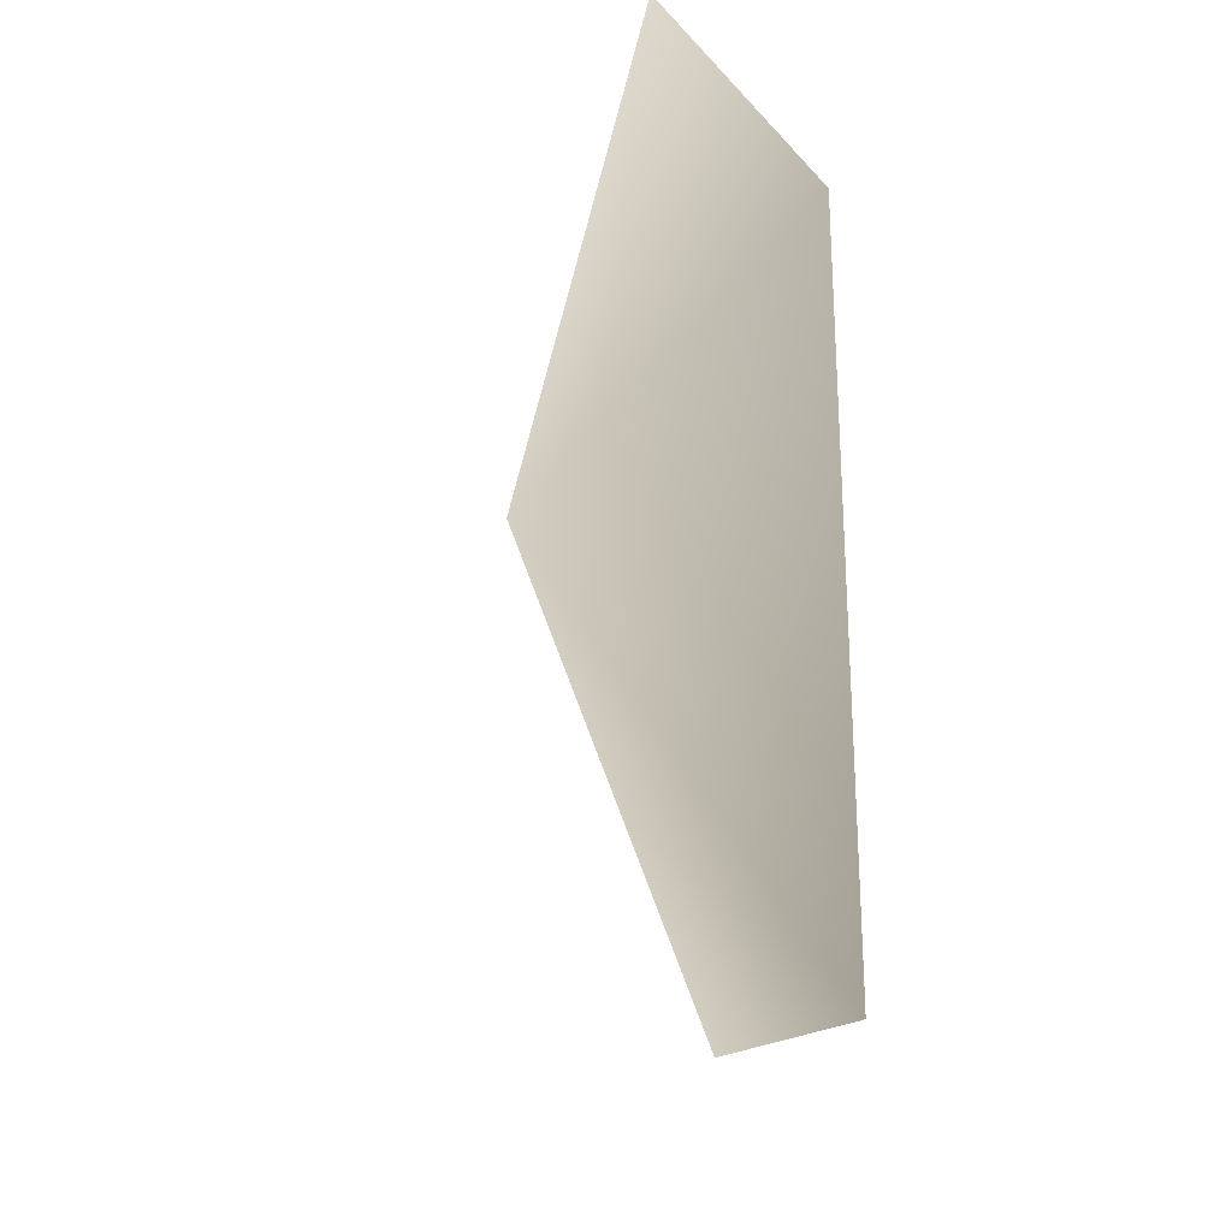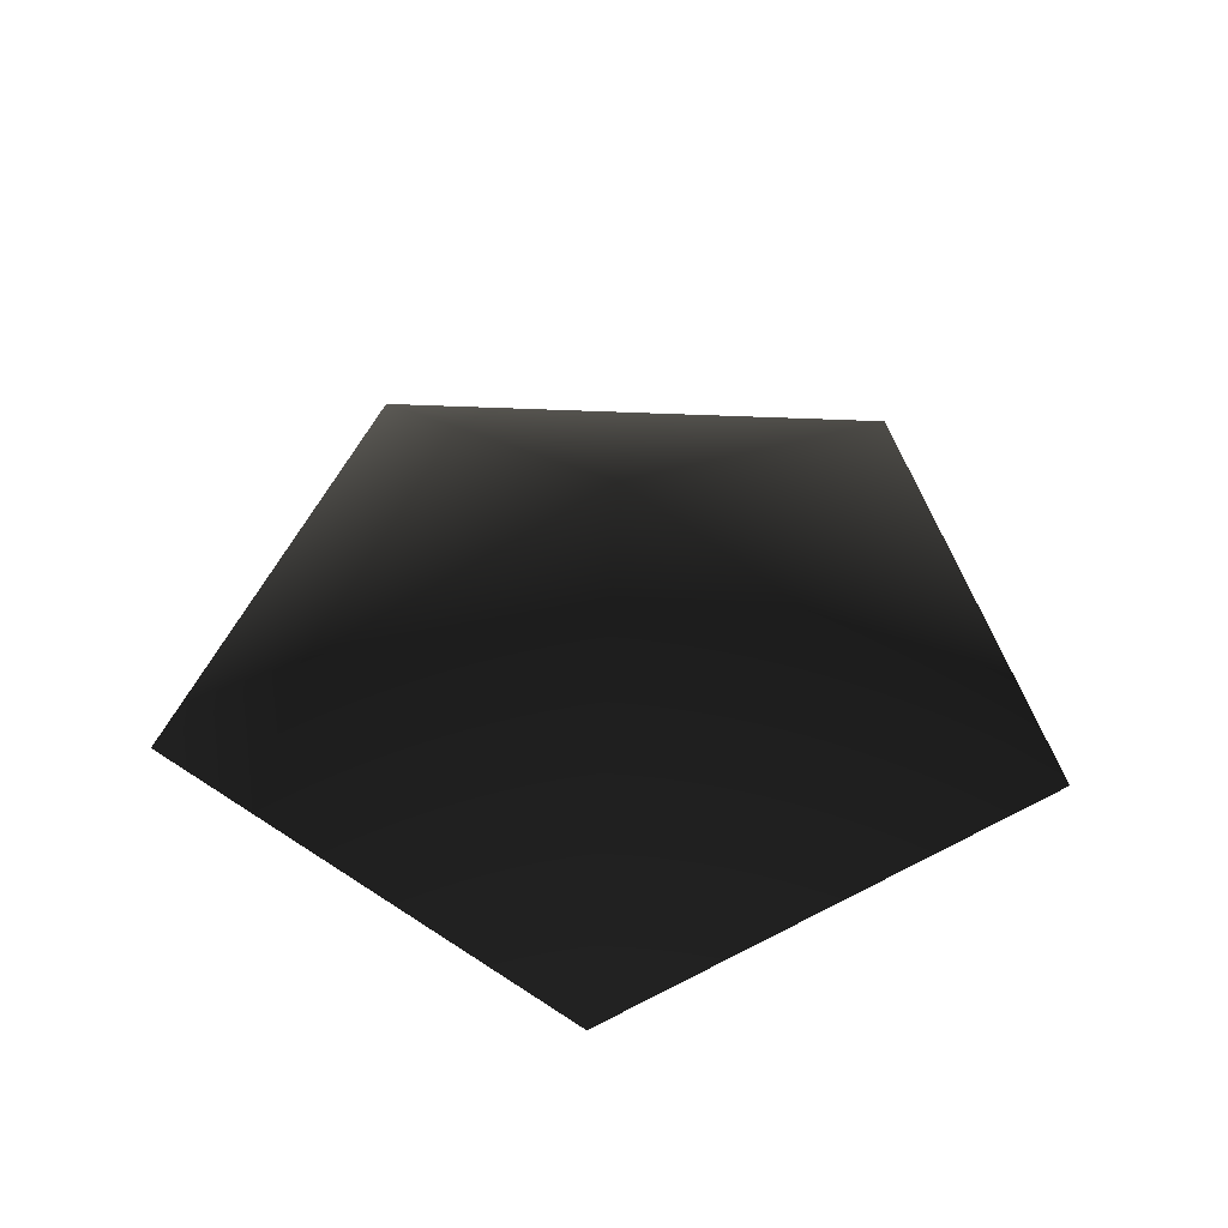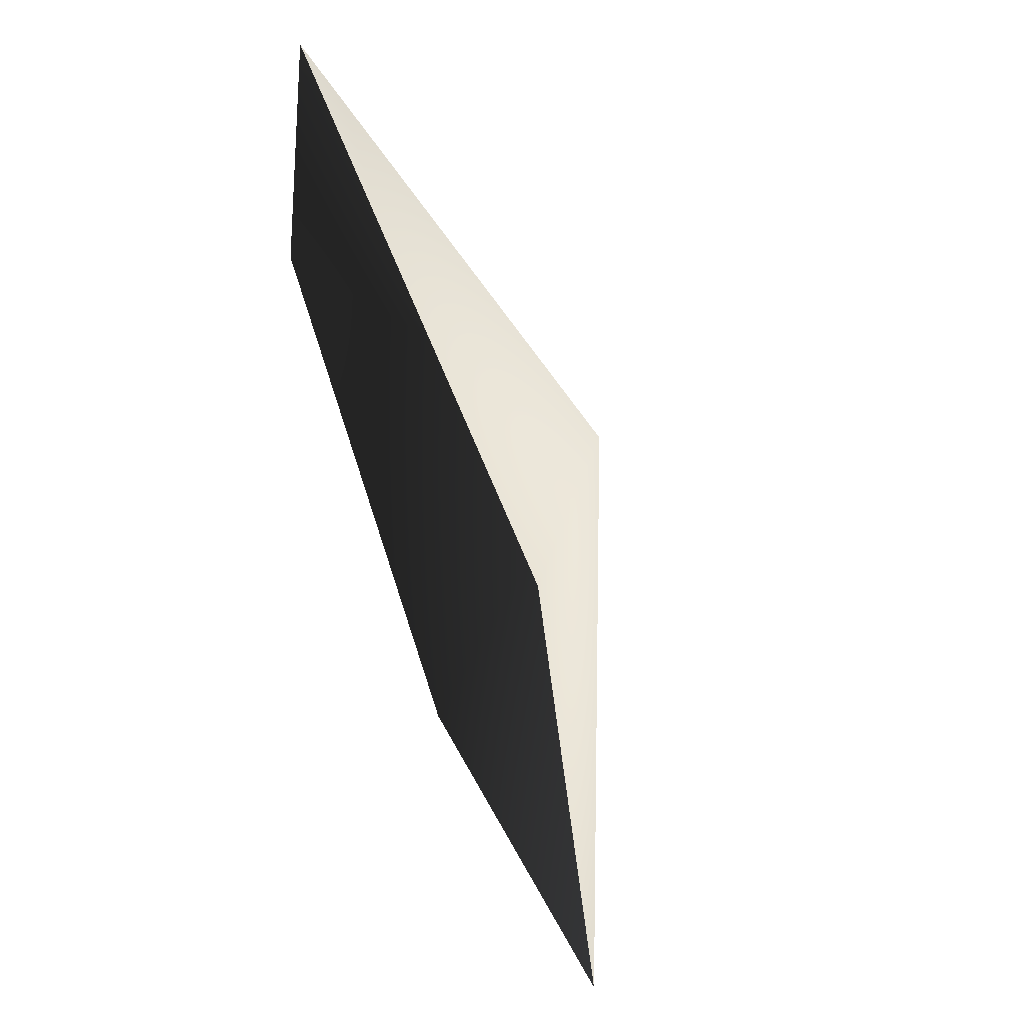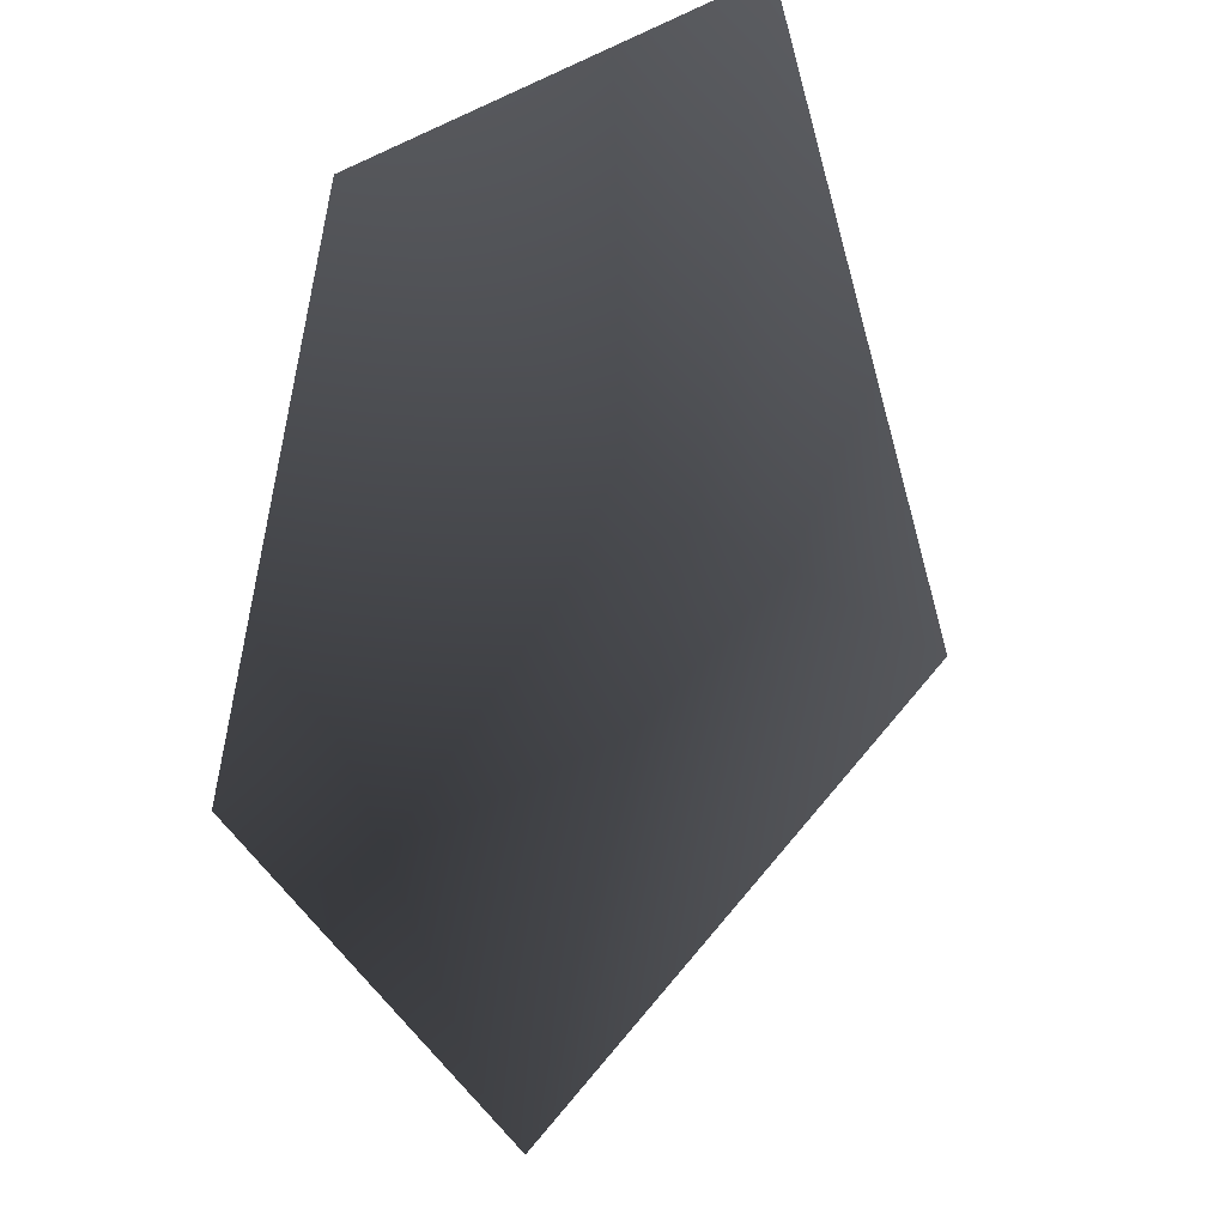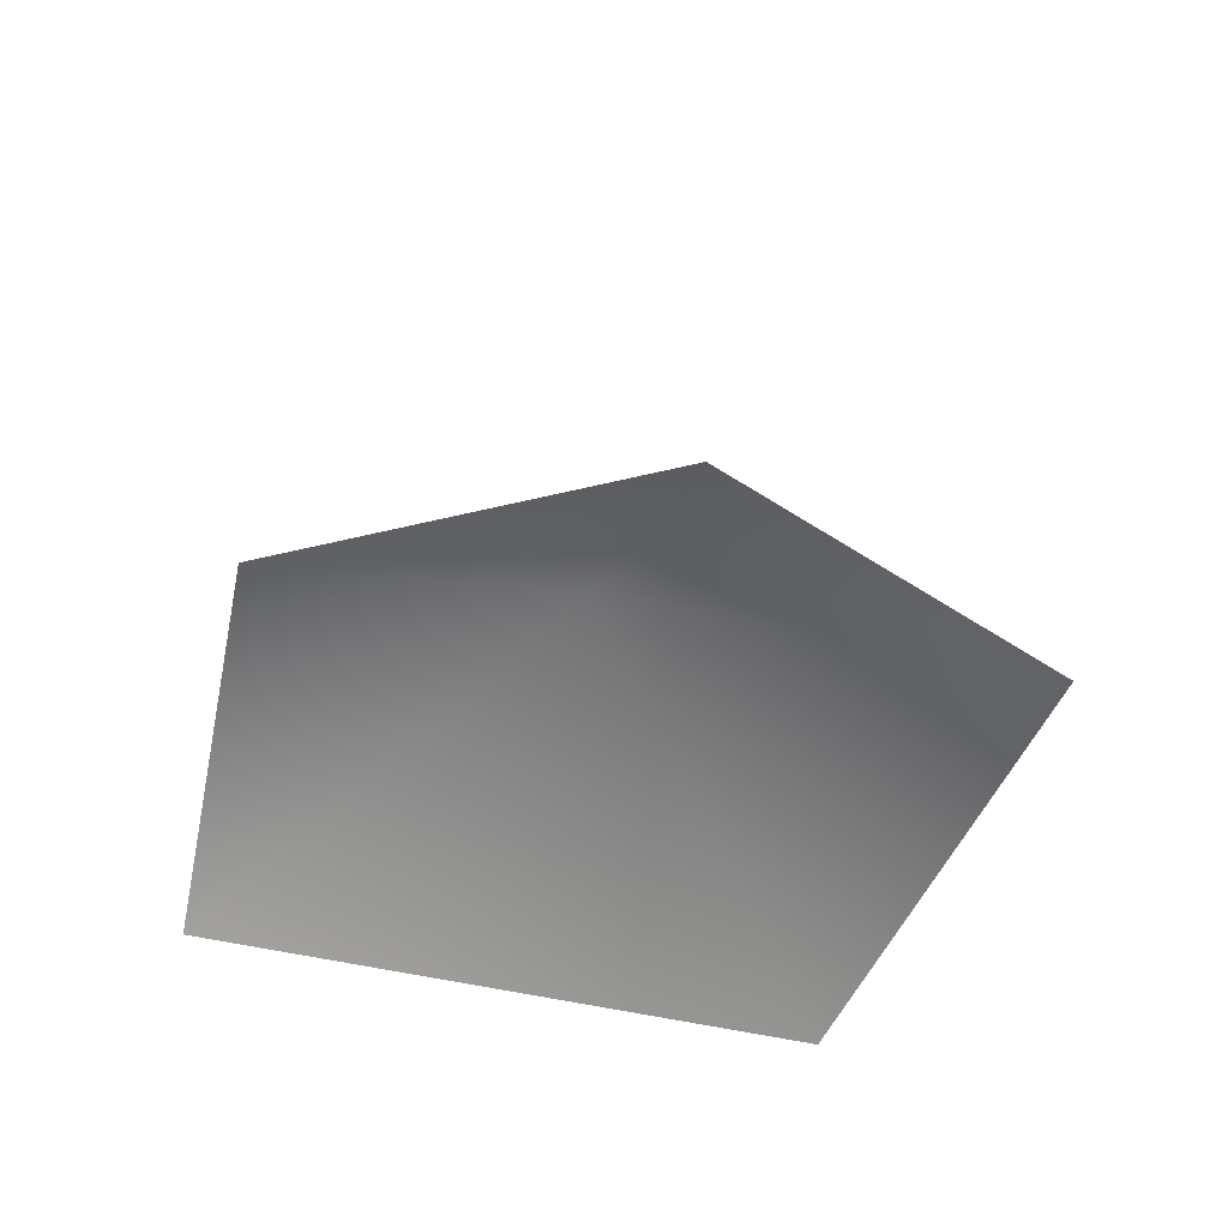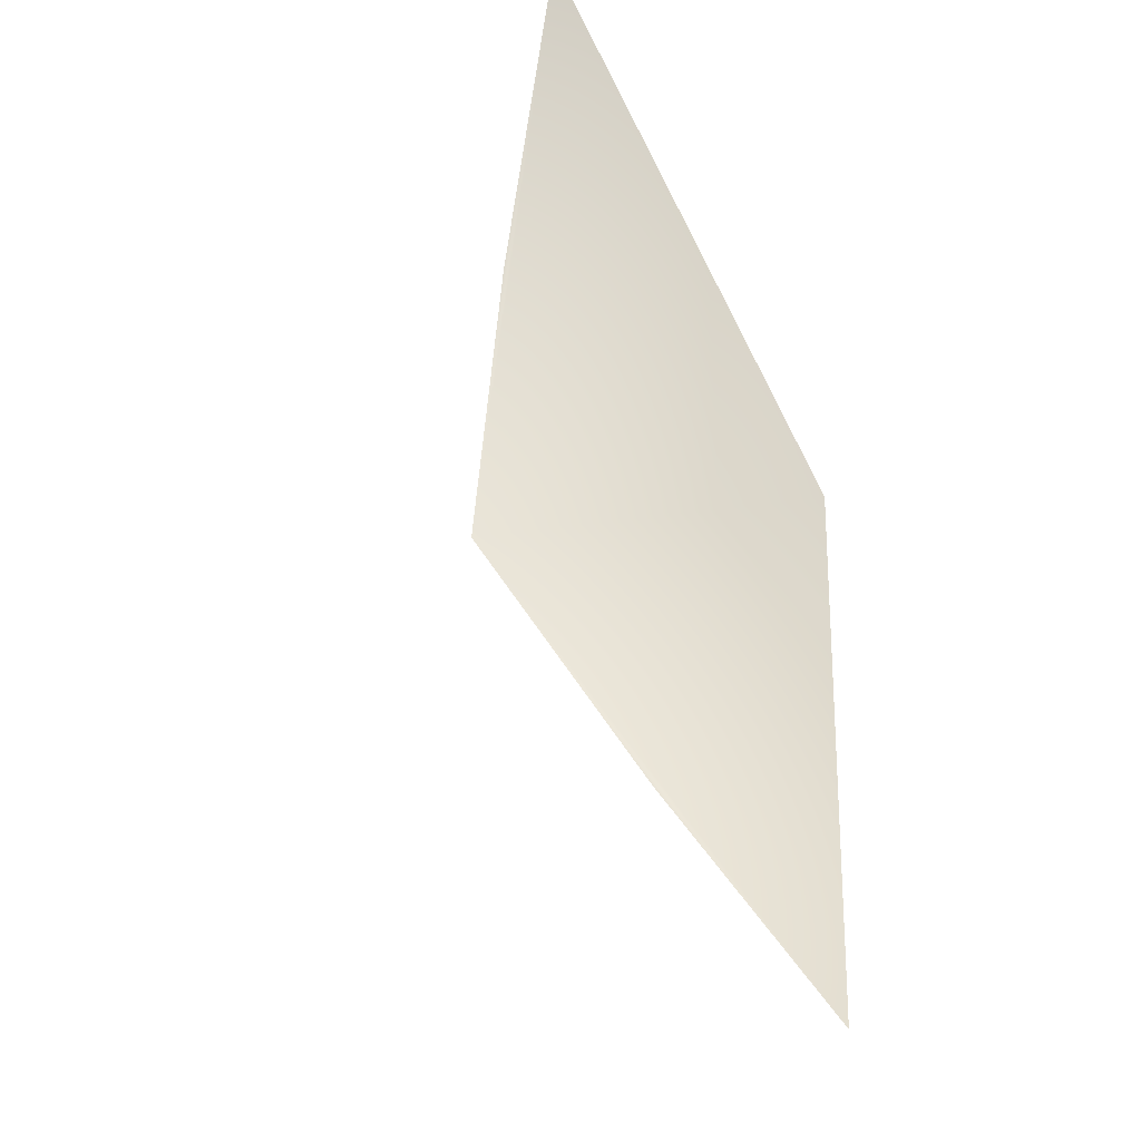
<metadata>
{"format":"obj","ext":"obj","renderer":"f3d","projection":"perspective","resolution":1024,"background":"white","views":[{"elev":25.4,"azim":78.2,"up":"+Y"},{"elev":41.7,"azim":3.3,"up":"+Z"},{"elev":62.3,"azim":-111.3,"up":"+Y"},{"elev":-13.1,"azim":-132.0,"up":"+Y"},{"elev":34.9,"azim":-166.1,"up":"+Z"},{"elev":56.4,"azim":70.0,"up":"+Y"}]}
</metadata>
<code>
v -1.788 -0.4877 -2.473
v -0.00609 0.3824 -1.752
v 0.007746 -1.788 -2.473
v -1.148 1.788 -2.473
v 1.127 1.788 -2.473
v 1.788 -0.4876 -2.473
g Plant.030_34671_368
f 1 3 2
f 2 4 1
f 4 2 5
f 5 2 6
f 2 3 6

</code>
